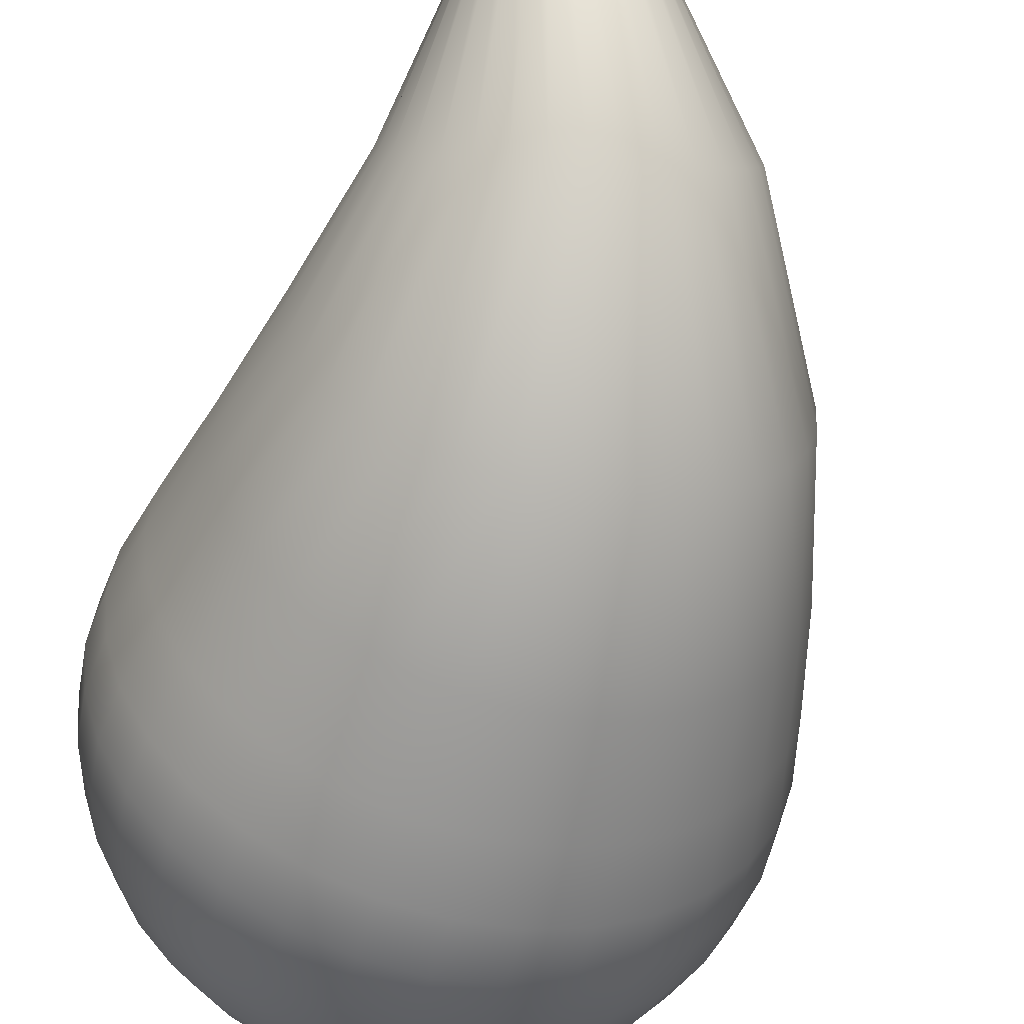
<metadata>
{"format":"obj","ext":"obj","renderer":"f3d","projection":"perspective","resolution":1024,"background":"white","views":[{"elev":-52.7,"azim":164.1,"up":"+Z"}]}
</metadata>
<code>
v -0.3459 4.64 -1.574
v -0.3455 4.644 -1.573
v -0.3422 4.644 -1.574
v -0.3434 4.661 -1.568
v -0.3409 4.661 -1.568
v -0.3419 4.651 -1.572
v -0.3398 4.672 -1.559
v -0.334 4.68 -1.545
v -0.3334 4.68 -1.545
v -0.3439 4.623 -1.569
v -0.3448 4.625 -1.571
v -0.3419 4.625 -1.572
v -0.3455 4.629 -1.573
v -0.3459 4.632 -1.574
v -0.3425 4.632 -1.575
v -0.3461 4.636 -1.574
v -0.3425 4.64 -1.575
v -0.3448 4.651 -1.571
v -0.338 4.672 -1.559
v -0.3319 4.679 -1.54
v -0.3316 4.679 -1.54
v -0.3414 4.623 -1.57
v -0.3409 4.62 -1.567
v -0.3422 4.629 -1.574
v -0.3425 4.636 -1.575
v -0.3313 4.679 -1.54
v -0.3328 4.68 -1.545
v -0.3388 4.623 -1.57
v -0.3388 4.629 -1.574
v -0.3389 4.636 -1.575
v -0.3389 4.644 -1.574
v -0.3383 4.661 -1.569
v -0.3389 4.651 -1.572
v -0.3388 4.625 -1.572
v -0.3388 4.632 -1.575
v -0.3389 4.64 -1.575
v -0.3362 4.672 -1.56
v -0.3311 4.679 -1.54
v -0.3322 4.679 -1.545
v -0.3388 4.62 -1.567
v -0.3363 4.623 -1.57
v -0.3355 4.629 -1.574
v -0.3352 4.636 -1.575
v -0.3355 4.644 -1.574
v -0.3357 4.661 -1.568
v -0.3358 4.651 -1.572
v -0.3358 4.625 -1.572
v -0.3352 4.632 -1.575
v -0.3353 4.64 -1.575
v -0.3344 4.672 -1.56
v -0.3309 4.679 -1.54
v -0.3316 4.679 -1.545
v -0.3368 4.62 -1.567
v -0.3338 4.623 -1.569
v -0.3322 4.629 -1.573
v -0.3316 4.636 -1.574
v -0.3322 4.644 -1.573
v -0.3332 4.66 -1.568
v -0.3329 4.651 -1.571
v -0.3329 4.625 -1.571
v -0.3318 4.632 -1.574
v -0.3318 4.64 -1.574
v -0.3328 4.671 -1.559
v -0.3307 4.678 -1.54
v -0.3312 4.679 -1.545
v -0.3348 4.62 -1.566
v -0.3315 4.623 -1.568
v -0.3292 4.629 -1.571
v -0.3284 4.636 -1.572
v -0.3292 4.644 -1.571
v -0.3309 4.66 -1.566
v -0.3302 4.651 -1.57
v -0.3302 4.625 -1.57
v -0.3286 4.632 -1.572
v -0.3286 4.64 -1.572
v -0.3312 4.67 -1.559
v -0.3306 4.678 -1.54
v -0.3308 4.678 -1.545
v -0.333 4.62 -1.565
v -0.3294 4.623 -1.566
v -0.3266 4.629 -1.569
v -0.3255 4.636 -1.57
v -0.3266 4.644 -1.569
v -0.3289 4.66 -1.565
v -0.3278 4.651 -1.568
v -0.3278 4.625 -1.568
v -0.3258 4.632 -1.57
v -0.3258 4.64 -1.57
v -0.3299 4.669 -1.558
v -0.3305 4.678 -1.54
v -0.3305 4.678 -1.545
v -0.3315 4.62 -1.564
v -0.3278 4.623 -1.564
v -0.3244 4.629 -1.566
v -0.3232 4.636 -1.567
v -0.3244 4.644 -1.566
v -0.3273 4.659 -1.563
v -0.3258 4.651 -1.565
v -0.3258 4.625 -1.565
v -0.3235 4.632 -1.567
v -0.3235 4.64 -1.567
v -0.3288 4.669 -1.556
v -0.3305 4.677 -1.54
v -0.3303 4.677 -1.545
v -0.3302 4.62 -1.562
v -0.3266 4.623 -1.562
v -0.3228 4.629 -1.563
v -0.3215 4.636 -1.564
v -0.3228 4.644 -1.563
v -0.3261 4.659 -1.561
v -0.3244 4.651 -1.563
v -0.3244 4.625 -1.563
v -0.3218 4.632 -1.564
v -0.3218 4.64 -1.564
v -0.3281 4.668 -1.555
v -0.3305 4.677 -1.54
v -0.3302 4.676 -1.544
v -0.3292 4.62 -1.561
v -0.3258 4.623 -1.559
v -0.3218 4.629 -1.56
v -0.3204 4.636 -1.56
v -0.3218 4.644 -1.56
v -0.3253 4.658 -1.558
v -0.3235 4.651 -1.56
v -0.3235 4.625 -1.56
v -0.3207 4.632 -1.56
v -0.3207 4.64 -1.56
v -0.3276 4.667 -1.553
v -0.3306 4.677 -1.54
v -0.3303 4.676 -1.544
v -0.3286 4.62 -1.559
v -0.3255 4.623 -1.557
v -0.3215 4.629 -1.557
v -0.32 4.636 -1.557
v -0.3215 4.644 -1.557
v -0.3251 4.658 -1.556
v -0.3232 4.651 -1.557
v -0.3232 4.625 -1.557
v -0.3204 4.632 -1.557
v -0.3204 4.64 -1.557
v -0.3275 4.666 -1.552
v -0.3307 4.677 -1.54
v -0.3305 4.675 -1.544
v -0.3284 4.62 -1.557
v -0.3258 4.623 -1.554
v -0.3218 4.629 -1.553
v -0.3204 4.636 -1.553
v -0.3218 4.644 -1.553
v -0.3254 4.657 -1.553
v -0.3235 4.651 -1.554
v -0.3235 4.625 -1.554
v -0.3207 4.632 -1.553
v -0.3207 4.64 -1.553
v -0.3278 4.665 -1.55
v -0.3308 4.676 -1.54
v -0.3307 4.675 -1.543
v -0.3286 4.62 -1.555
v -0.3266 4.623 -1.552
v -0.3228 4.629 -1.55
v -0.3215 4.636 -1.549
v -0.3228 4.644 -1.55
v -0.3261 4.657 -1.551
v -0.3244 4.651 -1.551
v -0.3244 4.625 -1.551
v -0.3218 4.632 -1.55
v -0.3218 4.64 -1.55
v -0.3284 4.664 -1.549
v -0.3311 4.676 -1.54
v -0.3311 4.675 -1.543
v -0.3292 4.62 -1.553
v -0.3278 4.623 -1.549
v -0.3244 4.629 -1.547
v -0.3232 4.636 -1.546
v -0.3244 4.644 -1.547
v -0.3274 4.657 -1.548
v -0.3258 4.651 -1.548
v -0.3258 4.625 -1.548
v -0.3235 4.632 -1.546
v -0.3235 4.64 -1.546
v -0.3293 4.664 -1.547
v -0.3313 4.676 -1.54
v -0.3316 4.674 -1.543
v -0.3302 4.62 -1.551
v -0.3294 4.623 -1.547
v -0.3266 4.629 -1.544
v -0.3255 4.636 -1.543
v -0.3266 4.644 -1.544
v -0.329 4.657 -1.546
v -0.3278 4.651 -1.546
v -0.3278 4.625 -1.546
v -0.3258 4.632 -1.544
v -0.3258 4.64 -1.544
v -0.3305 4.663 -1.546
v -0.3315 4.676 -1.54
v -0.3322 4.674 -1.542
v -0.3315 4.62 -1.549
v -0.3315 4.623 -1.546
v -0.3292 4.629 -1.542
v -0.3284 4.636 -1.541
v -0.3292 4.644 -1.542
v -0.331 4.657 -1.545
v -0.3302 4.651 -1.544
v -0.3302 4.625 -1.544
v -0.3286 4.632 -1.541
v -0.3286 4.64 -1.541
v -0.332 4.663 -1.545
v -0.3318 4.676 -1.54
v -0.3327 4.674 -1.542
v -0.333 4.62 -1.548
v -0.3338 4.623 -1.544
v -0.3322 4.629 -1.541
v -0.3316 4.636 -1.539
v -0.3322 4.644 -1.541
v -0.3318 4.64 -1.54
v -0.3334 4.656 -1.543
v -0.3329 4.651 -1.542
v -0.3329 4.625 -1.542
v -0.3318 4.632 -1.54
v -0.3336 4.663 -1.544
v -0.3321 4.676 -1.54
v -0.3348 4.62 -1.547
v -0.3363 4.623 -1.544
v -0.3355 4.629 -1.54
v -0.3352 4.636 -1.538
v -0.3352 4.632 -1.539
v -0.3355 4.644 -1.54
v -0.3353 4.64 -1.539
v -0.3358 4.657 -1.543
v -0.3334 4.674 -1.542
v -0.3354 4.663 -1.543
v -0.3358 4.625 -1.541
v -0.3358 4.651 -1.541
v -0.3323 4.676 -1.539
v -0.3368 4.62 -1.546
v -0.3388 4.623 -1.543
v -0.3388 4.629 -1.539
v -0.3388 4.625 -1.541
v -0.3389 4.636 -1.538
v -0.3388 4.632 -1.538
v -0.3389 4.644 -1.539
v -0.3389 4.64 -1.538
v -0.3384 4.657 -1.542
v -0.334 4.674 -1.542
v -0.3371 4.663 -1.543
v -0.3389 4.651 -1.541
v -0.3326 4.676 -1.539
v -0.3414 4.623 -1.544
v -0.3409 4.62 -1.546
v -0.3422 4.629 -1.54
v -0.3419 4.625 -1.541
v -0.3425 4.636 -1.538
v -0.3425 4.632 -1.539
v -0.3422 4.644 -1.54
v -0.3425 4.64 -1.539
v -0.341 4.657 -1.543
v -0.3346 4.675 -1.541
v -0.3389 4.664 -1.543
v -0.3419 4.651 -1.541
v -0.3328 4.676 -1.539
v -0.3439 4.623 -1.544
v -0.3428 4.62 -1.547
v -0.3455 4.629 -1.541
v -0.3448 4.625 -1.542
v -0.3461 4.636 -1.539
v -0.3459 4.632 -1.54
v -0.3455 4.644 -1.541
v -0.3459 4.64 -1.54
v -0.3435 4.657 -1.543
v -0.3351 4.675 -1.541
v -0.3406 4.664 -1.544
v -0.3448 4.651 -1.542
v -0.333 4.677 -1.539
v -0.3462 4.623 -1.546
v -0.3447 4.62 -1.548
v -0.3485 4.629 -1.542
v -0.3475 4.625 -1.544
v -0.3493 4.636 -1.541
v -0.3491 4.632 -1.541
v -0.3485 4.644 -1.542
v -0.3491 4.64 -1.541
v -0.3458 4.657 -1.545
v -0.3356 4.675 -1.542
v -0.3422 4.665 -1.544
v -0.3475 4.651 -1.544
v -0.3331 4.677 -1.539
v -0.3483 4.623 -1.547
v -0.3462 4.62 -1.549
v -0.3511 4.629 -1.544
v -0.3499 4.625 -1.546
v -0.3522 4.636 -1.543
v -0.3519 4.632 -1.544
v -0.3511 4.644 -1.544
v -0.3519 4.64 -1.544
v -0.3478 4.658 -1.546
v -0.336 4.676 -1.542
v -0.3435 4.666 -1.545
v -0.3499 4.651 -1.546
v -0.3332 4.677 -1.539
v -0.3499 4.623 -1.549
v -0.3475 4.62 -1.551
v -0.3533 4.629 -1.547
v -0.3519 4.625 -1.548
v -0.3545 4.636 -1.546
v -0.3542 4.632 -1.546
v -0.3533 4.644 -1.547
v -0.3542 4.64 -1.546
v -0.3495 4.658 -1.548
v -0.3363 4.676 -1.542
v -0.3445 4.667 -1.546
v -0.3519 4.651 -1.548
v -0.3332 4.677 -1.539
v -0.3511 4.623 -1.552
v -0.3485 4.62 -1.553
v -0.3549 4.629 -1.55
v -0.3533 4.625 -1.551
v -0.3562 4.636 -1.549
v -0.3559 4.632 -1.55
v -0.3549 4.644 -1.55
v -0.3559 4.64 -1.55
v -0.3507 4.659 -1.55
v -0.3365 4.677 -1.542
v -0.3453 4.668 -1.548
v -0.3533 4.651 -1.551
v -0.3332 4.678 -1.539
v -0.3519 4.623 -1.554
v -0.3491 4.62 -1.555
v -0.3559 4.629 -1.553
v -0.3542 4.625 -1.554
v -0.3573 4.636 -1.553
v -0.357 4.632 -1.553
v -0.3559 4.644 -1.553
v -0.357 4.64 -1.553
v -0.3514 4.659 -1.553
v -0.3365 4.678 -1.542
v -0.3457 4.669 -1.549
v -0.3542 4.651 -1.554
v -0.3331 4.678 -1.539
v -0.3522 4.623 -1.557
v -0.3493 4.62 -1.557
v -0.3562 4.629 -1.557
v -0.3545 4.625 -1.557
v -0.3577 4.636 -1.557
v -0.3573 4.632 -1.557
v -0.3562 4.644 -1.557
v -0.3573 4.64 -1.557
v -0.3517 4.66 -1.555
v -0.3365 4.678 -1.543
v -0.3458 4.669 -1.551
v -0.3545 4.651 -1.557
v -0.333 4.678 -1.539
v -0.3519 4.623 -1.559
v -0.3491 4.62 -1.559
v -0.3559 4.629 -1.56
v -0.3542 4.625 -1.56
v -0.3573 4.636 -1.56
v -0.357 4.632 -1.56
v -0.3559 4.644 -1.56
v -0.357 4.64 -1.56
v -0.3514 4.66 -1.558
v -0.3363 4.679 -1.543
v -0.3456 4.67 -1.553
v -0.3542 4.651 -1.56
v -0.3328 4.679 -1.539
v -0.3511 4.623 -1.562
v -0.3485 4.62 -1.561
v -0.3549 4.629 -1.563
v -0.3533 4.625 -1.563
v -0.3562 4.636 -1.564
v -0.3559 4.632 -1.564
v -0.3549 4.644 -1.563
v -0.3559 4.64 -1.564
v -0.3506 4.66 -1.56
v -0.336 4.679 -1.544
v -0.345 4.671 -1.554
v -0.3533 4.651 -1.563
v -0.3326 4.679 -1.539
v -0.3499 4.623 -1.564
v -0.3475 4.62 -1.562
v -0.3533 4.629 -1.566
v -0.3519 4.625 -1.565
v -0.3545 4.636 -1.567
v -0.3542 4.632 -1.567
v -0.3533 4.644 -1.566
v -0.3542 4.64 -1.567
v -0.3494 4.661 -1.563
v -0.3356 4.679 -1.544
v -0.344 4.672 -1.556
v -0.3519 4.651 -1.565
v -0.3324 4.679 -1.54
v -0.3483 4.623 -1.566
v -0.3462 4.62 -1.564
v -0.3511 4.629 -1.569
v -0.3499 4.625 -1.568
v -0.3522 4.636 -1.57
v -0.3519 4.632 -1.57
v -0.3511 4.644 -1.569
v -0.3519 4.64 -1.57
v -0.3477 4.661 -1.565
v -0.3352 4.68 -1.544
v -0.3428 4.672 -1.557
v -0.3499 4.651 -1.568
v -0.3321 4.679 -1.54
v -0.3462 4.623 -1.568
v -0.3447 4.62 -1.565
v -0.3485 4.629 -1.571
v -0.3475 4.625 -1.57
v -0.3493 4.636 -1.572
v -0.3491 4.632 -1.572
v -0.3485 4.644 -1.571
v -0.3491 4.64 -1.572
v -0.3457 4.661 -1.566
v -0.3346 4.68 -1.545
v -0.3414 4.672 -1.558
v -0.3475 4.651 -1.57
v -0.3313 4.678 -1.538
v -0.3428 4.62 -1.566
v -0.3388 4.62 -1.546
f 1 2 3
f 4 5 6
f 7 8 9
f 10 11 12
f 13 14 15
f 16 1 17
f 2 18 6
f 7 19 5
f 20 21 9
f 10 22 23
f 11 13 24
f 14 16 25
f 21 26 27
f 23 22 28
f 12 24 29
f 15 25 30
f 17 3 31
f 5 32 33
f 19 9 27
f 22 12 34
f 24 15 35
f 25 17 36
f 3 6 33
f 19 37 32
f 26 38 39
f 40 28 41
f 34 29 42
f 35 30 43
f 36 31 44
f 32 45 46
f 37 27 39
f 28 34 47
f 29 35 48
f 30 36 49
f 31 33 46
f 37 50 45
f 38 51 52
f 53 41 54
f 47 42 55
f 48 43 56
f 49 44 57
f 45 58 59
f 50 39 52
f 41 47 60
f 42 48 61
f 43 49 62
f 44 46 59
f 50 63 58
f 51 64 65
f 66 54 67
f 60 55 68
f 61 56 69
f 62 57 70
f 58 71 72
f 63 52 65
f 54 60 73
f 55 61 74
f 56 62 75
f 57 59 72
f 63 76 71
f 64 77 78
f 79 67 80
f 73 68 81
f 74 69 82
f 75 70 83
f 71 84 85
f 76 65 78
f 67 73 86
f 68 74 87
f 69 75 88
f 70 72 85
f 76 89 84
f 77 90 91
f 92 80 93
f 86 81 94
f 87 82 95
f 88 83 96
f 84 97 98
f 89 78 91
f 80 86 99
f 81 87 100
f 82 88 101
f 83 85 98
f 89 102 97
f 90 103 104
f 105 93 106
f 99 94 107
f 100 95 108
f 101 96 109
f 97 110 111
f 102 91 104
f 93 99 112
f 94 100 113
f 95 101 114
f 96 98 111
f 102 115 110
f 103 116 117
f 118 106 119
f 112 107 120
f 113 108 121
f 114 109 122
f 110 123 124
f 115 104 117
f 106 112 125
f 107 113 126
f 108 114 127
f 109 111 124
f 115 128 123
f 116 129 130
f 131 119 132
f 125 120 133
f 126 121 134
f 127 122 135
f 123 136 137
f 128 117 130
f 119 125 138
f 120 126 139
f 121 127 140
f 122 124 137
f 128 141 136
f 129 142 143
f 144 132 145
f 138 133 146
f 139 134 147
f 140 135 148
f 136 149 150
f 141 130 143
f 132 138 151
f 133 139 152
f 134 140 153
f 135 137 150
f 141 154 149
f 142 155 156
f 157 145 158
f 151 146 159
f 152 147 160
f 153 148 161
f 149 162 163
f 154 143 156
f 145 151 164
f 146 152 165
f 147 153 166
f 148 150 163
f 154 167 162
f 155 168 169
f 170 158 171
f 164 159 172
f 165 160 173
f 166 161 174
f 162 175 176
f 167 156 169
f 158 164 177
f 159 165 178
f 160 166 179
f 161 163 176
f 167 180 175
f 168 181 182
f 183 171 184
f 177 172 185
f 178 173 186
f 179 174 187
f 175 188 189
f 180 169 182
f 171 177 190
f 172 178 191
f 173 179 192
f 174 176 189
f 180 193 188
f 181 194 195
f 196 184 197
f 190 185 198
f 191 186 199
f 192 187 200
f 188 201 202
f 193 182 195
f 184 190 203
f 185 191 204
f 186 192 205
f 187 189 202
f 193 206 201
f 194 207 208
f 209 197 210
f 203 198 211
f 204 199 212
f 200 213 214
f 201 215 216
f 206 195 208
f 197 203 217
f 198 204 218
f 199 205 214
f 200 202 216
f 206 219 215
f 208 207 220
f 221 210 222
f 217 211 223
f 212 224 225
f 213 226 227
f 216 215 228
f 208 229 230
f 210 217 231
f 211 218 225
f 214 227 224
f 216 232 226
f 215 219 230
f 229 220 233
f 234 222 235
f 223 236 237
f 224 238 239
f 226 240 241
f 232 228 242
f 229 243 244
f 222 231 237
f 225 239 236
f 227 241 238
f 232 245 240
f 228 230 244
f 243 233 246
f 235 247 248
f 236 249 250
f 238 251 252
f 240 253 254
f 245 242 255
f 243 256 257
f 237 250 247
f 239 252 249
f 241 254 251
f 245 258 253
f 242 244 257
f 256 246 259
f 247 260 261
f 249 262 263
f 251 264 265
f 253 266 267
f 258 255 268
f 256 269 270
f 250 263 260
f 252 265 262
f 254 267 264
f 258 271 266
f 255 257 270
f 269 259 272
f 260 273 274
f 262 275 276
f 264 277 278
f 266 279 280
f 271 268 281
f 269 282 283
f 263 276 273
f 265 278 275
f 267 280 277
f 271 284 279
f 268 270 283
f 282 272 285
f 273 286 287
f 275 288 289
f 277 290 291
f 279 292 293
f 284 281 294
f 282 295 296
f 276 289 286
f 278 291 288
f 280 293 290
f 284 297 292
f 281 283 296
f 295 285 298
f 286 299 300
f 288 301 302
f 290 303 304
f 292 305 306
f 297 294 307
f 295 308 309
f 289 302 299
f 291 304 301
f 293 306 303
f 297 310 305
f 294 296 309
f 308 298 311
f 299 312 313
f 301 314 315
f 303 316 317
f 305 318 319
f 310 307 320
f 308 321 322
f 302 315 312
f 304 317 314
f 306 319 316
f 310 323 318
f 307 309 322
f 321 311 324
f 312 325 326
f 314 327 328
f 316 329 330
f 318 331 332
f 323 320 333
f 321 334 335
f 315 328 325
f 317 330 327
f 319 332 329
f 323 336 331
f 320 322 335
f 334 324 337
f 325 338 339
f 327 340 341
f 329 342 343
f 331 344 345
f 336 333 346
f 334 347 348
f 328 341 338
f 330 343 340
f 332 345 342
f 336 349 344
f 333 335 348
f 347 337 350
f 338 351 352
f 340 353 354
f 342 355 356
f 344 357 358
f 349 346 359
f 347 360 361
f 341 354 351
f 343 356 353
f 345 358 355
f 349 362 357
f 346 348 361
f 360 350 363
f 351 364 365
f 353 366 367
f 355 368 369
f 357 370 371
f 362 359 372
f 360 373 374
f 354 367 364
f 356 369 366
f 358 371 368
f 362 375 370
f 359 361 374
f 373 363 376
f 364 377 378
f 366 379 380
f 368 381 382
f 370 383 384
f 375 372 385
f 373 386 387
f 367 380 377
f 369 382 379
f 371 384 381
f 375 388 383
f 372 374 387
f 386 376 389
f 377 390 391
f 379 392 393
f 381 394 395
f 383 396 397
f 388 385 398
f 386 399 400
f 380 393 390
f 382 395 392
f 384 397 394
f 388 401 396
f 385 387 400
f 399 389 402
f 390 403 404
f 392 405 406
f 394 407 408
f 396 409 410
f 401 398 411
f 399 412 413
f 393 406 403
f 395 408 405
f 397 410 407
f 401 414 409
f 398 400 413
f 20 415 21
f 21 415 26
f 26 415 38
f 38 415 51
f 51 415 64
f 64 415 77
f 77 415 90
f 90 415 103
f 103 415 116
f 116 415 129
f 129 415 142
f 142 415 155
f 155 415 168
f 168 415 181
f 181 415 194
f 194 415 207
f 207 415 220
f 220 415 233
f 233 415 246
f 246 415 259
f 259 415 272
f 272 415 285
f 285 415 298
f 298 415 311
f 311 415 324
f 324 415 337
f 337 415 350
f 350 415 363
f 363 415 376
f 376 415 389
f 389 415 402
f 412 402 20
f 404 403 10
f 405 13 11
f 407 16 14
f 409 2 1
f 414 411 4
f 412 8 7
f 402 415 20
f 403 406 11
f 408 14 13
f 410 1 16
f 409 414 18
f 411 413 7
f 17 1 3
f 18 4 6
f 19 7 9
f 22 10 12
f 24 13 15
f 25 16 17
f 3 2 6
f 4 7 5
f 8 20 9
f 416 10 23
f 12 11 24
f 15 14 25
f 9 21 27
f 40 23 28
f 34 12 29
f 35 15 30
f 36 17 31
f 6 5 33
f 37 19 27
f 28 22 34
f 29 24 35
f 30 25 36
f 31 3 33
f 5 19 32
f 27 26 39
f 53 40 41
f 47 34 42
f 48 35 43
f 49 36 44
f 33 32 46
f 50 37 39
f 41 28 47
f 42 29 48
f 43 30 49
f 44 31 46
f 32 37 45
f 39 38 52
f 66 53 54
f 60 47 55
f 61 48 56
f 62 49 57
f 46 45 59
f 63 50 52
f 54 41 60
f 55 42 61
f 56 43 62
f 57 44 59
f 45 50 58
f 52 51 65
f 79 66 67
f 73 60 68
f 74 61 69
f 75 62 70
f 59 58 72
f 76 63 65
f 67 54 73
f 68 55 74
f 69 56 75
f 70 57 72
f 58 63 71
f 65 64 78
f 92 79 80
f 86 73 81
f 87 74 82
f 88 75 83
f 72 71 85
f 89 76 78
f 80 67 86
f 81 68 87
f 82 69 88
f 83 70 85
f 71 76 84
f 78 77 91
f 105 92 93
f 99 86 94
f 100 87 95
f 101 88 96
f 85 84 98
f 102 89 91
f 93 80 99
f 94 81 100
f 95 82 101
f 96 83 98
f 84 89 97
f 91 90 104
f 118 105 106
f 112 99 107
f 113 100 108
f 114 101 109
f 98 97 111
f 115 102 104
f 106 93 112
f 107 94 113
f 108 95 114
f 109 96 111
f 97 102 110
f 104 103 117
f 131 118 119
f 125 112 120
f 126 113 121
f 127 114 122
f 111 110 124
f 128 115 117
f 119 106 125
f 120 107 126
f 121 108 127
f 122 109 124
f 110 115 123
f 117 116 130
f 144 131 132
f 138 125 133
f 139 126 134
f 140 127 135
f 124 123 137
f 141 128 130
f 132 119 138
f 133 120 139
f 134 121 140
f 135 122 137
f 123 128 136
f 130 129 143
f 157 144 145
f 151 138 146
f 152 139 147
f 153 140 148
f 137 136 150
f 154 141 143
f 145 132 151
f 146 133 152
f 147 134 153
f 148 135 150
f 136 141 149
f 143 142 156
f 170 157 158
f 164 151 159
f 165 152 160
f 166 153 161
f 150 149 163
f 167 154 156
f 158 145 164
f 159 146 165
f 160 147 166
f 161 148 163
f 149 154 162
f 156 155 169
f 183 170 171
f 177 164 172
f 178 165 173
f 179 166 174
f 163 162 176
f 180 167 169
f 171 158 177
f 172 159 178
f 173 160 179
f 174 161 176
f 162 167 175
f 169 168 182
f 196 183 184
f 190 177 185
f 191 178 186
f 192 179 187
f 176 175 189
f 193 180 182
f 184 171 190
f 185 172 191
f 186 173 192
f 187 174 189
f 175 180 188
f 182 181 195
f 209 196 197
f 203 190 198
f 204 191 199
f 205 192 200
f 189 188 202
f 206 193 195
f 197 184 203
f 198 185 204
f 199 186 205
f 200 187 202
f 188 193 201
f 195 194 208
f 221 209 210
f 217 203 211
f 218 204 212
f 205 200 214
f 202 201 216
f 219 206 208
f 210 197 217
f 211 198 218
f 212 199 214
f 213 200 216
f 201 206 215
f 229 208 220
f 234 221 222
f 231 217 223
f 218 212 225
f 214 213 227
f 232 216 228
f 219 208 230
f 222 210 231
f 223 211 225
f 212 214 224
f 213 216 226
f 228 215 230
f 243 229 233
f 417 234 235
f 231 223 237
f 225 224 239
f 227 226 241
f 245 232 242
f 230 229 244
f 235 222 237
f 223 225 236
f 224 227 238
f 226 232 240
f 242 228 244
f 256 243 246
f 417 235 248
f 237 236 250
f 239 238 252
f 241 240 254
f 258 245 255
f 244 243 257
f 235 237 247
f 236 239 249
f 238 241 251
f 240 245 253
f 255 242 257
f 269 256 259
f 248 247 261
f 250 249 263
f 252 251 265
f 254 253 267
f 271 258 268
f 257 256 270
f 247 250 260
f 249 252 262
f 251 254 264
f 253 258 266
f 268 255 270
f 282 269 272
f 261 260 274
f 263 262 276
f 265 264 278
f 267 266 280
f 284 271 281
f 270 269 283
f 260 263 273
f 262 265 275
f 264 267 277
f 266 271 279
f 281 268 283
f 295 282 285
f 274 273 287
f 276 275 289
f 278 277 291
f 280 279 293
f 297 284 294
f 283 282 296
f 273 276 286
f 275 278 288
f 277 280 290
f 279 284 292
f 294 281 296
f 308 295 298
f 287 286 300
f 289 288 302
f 291 290 304
f 293 292 306
f 310 297 307
f 296 295 309
f 286 289 299
f 288 291 301
f 290 293 303
f 292 297 305
f 307 294 309
f 321 308 311
f 300 299 313
f 302 301 315
f 304 303 317
f 306 305 319
f 323 310 320
f 309 308 322
f 299 302 312
f 301 304 314
f 303 306 316
f 305 310 318
f 320 307 322
f 334 321 324
f 313 312 326
f 315 314 328
f 317 316 330
f 319 318 332
f 336 323 333
f 322 321 335
f 312 315 325
f 314 317 327
f 316 319 329
f 318 323 331
f 333 320 335
f 347 334 337
f 326 325 339
f 328 327 341
f 330 329 343
f 332 331 345
f 349 336 346
f 335 334 348
f 325 328 338
f 327 330 340
f 329 332 342
f 331 336 344
f 346 333 348
f 360 347 350
f 339 338 352
f 341 340 354
f 343 342 356
f 345 344 358
f 362 349 359
f 348 347 361
f 338 341 351
f 340 343 353
f 342 345 355
f 344 349 357
f 359 346 361
f 373 360 363
f 352 351 365
f 354 353 367
f 356 355 369
f 358 357 371
f 375 362 372
f 361 360 374
f 351 354 364
f 353 356 366
f 355 358 368
f 357 362 370
f 372 359 374
f 386 373 376
f 365 364 378
f 367 366 380
f 369 368 382
f 371 370 384
f 388 375 385
f 374 373 387
f 364 367 377
f 366 369 379
f 368 371 381
f 370 375 383
f 385 372 387
f 399 386 389
f 378 377 391
f 380 379 393
f 382 381 395
f 384 383 397
f 401 388 398
f 387 386 400
f 377 380 390
f 379 382 392
f 381 384 394
f 383 388 396
f 398 385 400
f 412 399 402
f 391 390 404
f 393 392 406
f 395 394 408
f 397 396 410
f 414 401 411
f 400 399 413
f 390 393 403
f 392 395 405
f 394 397 407
f 396 401 409
f 411 398 413
f 8 412 20
f 416 404 10
f 406 405 11
f 408 407 14
f 410 409 1
f 18 414 4
f 413 412 7
f 10 403 11
f 405 408 13
f 407 410 16
f 2 409 18
f 4 411 7

</code>
